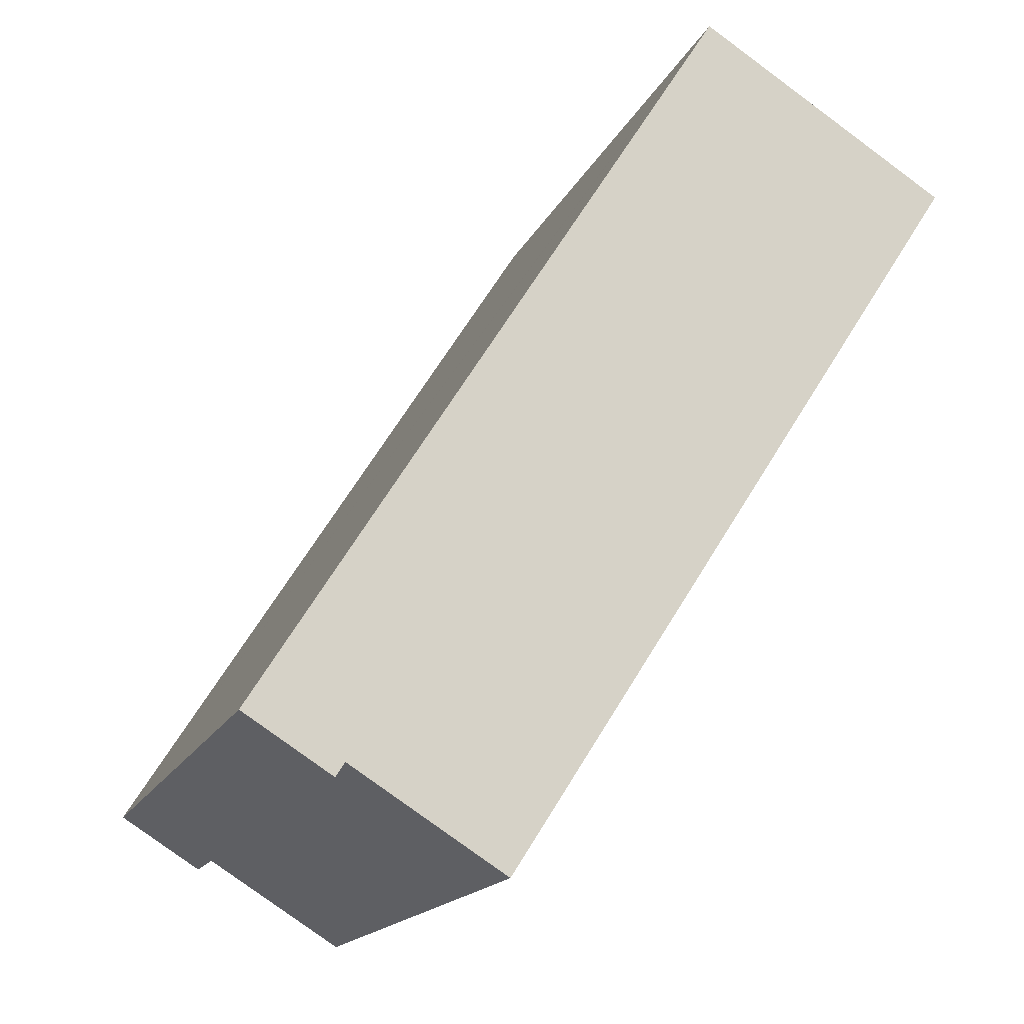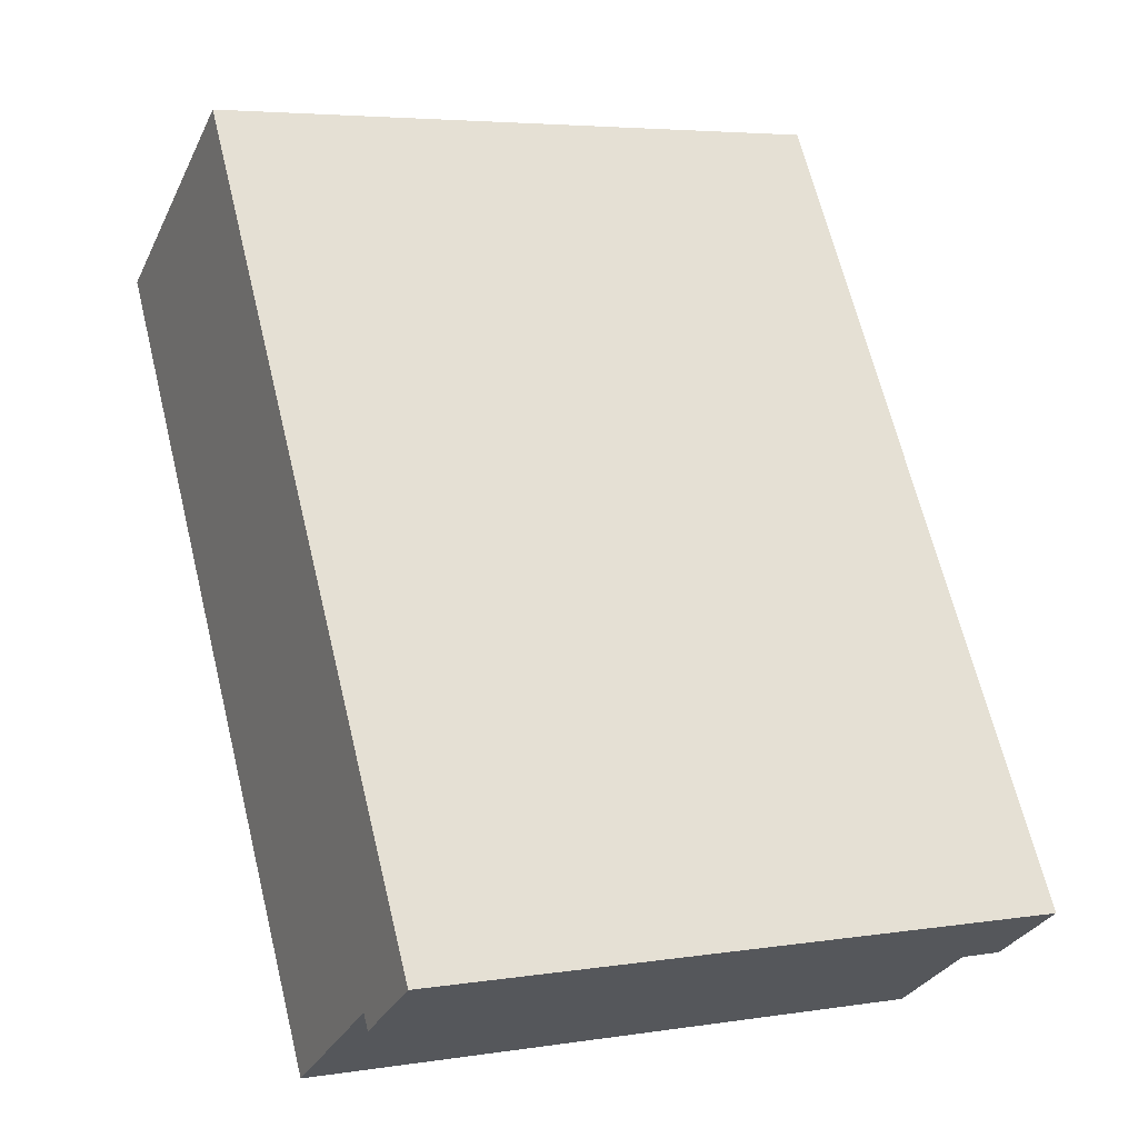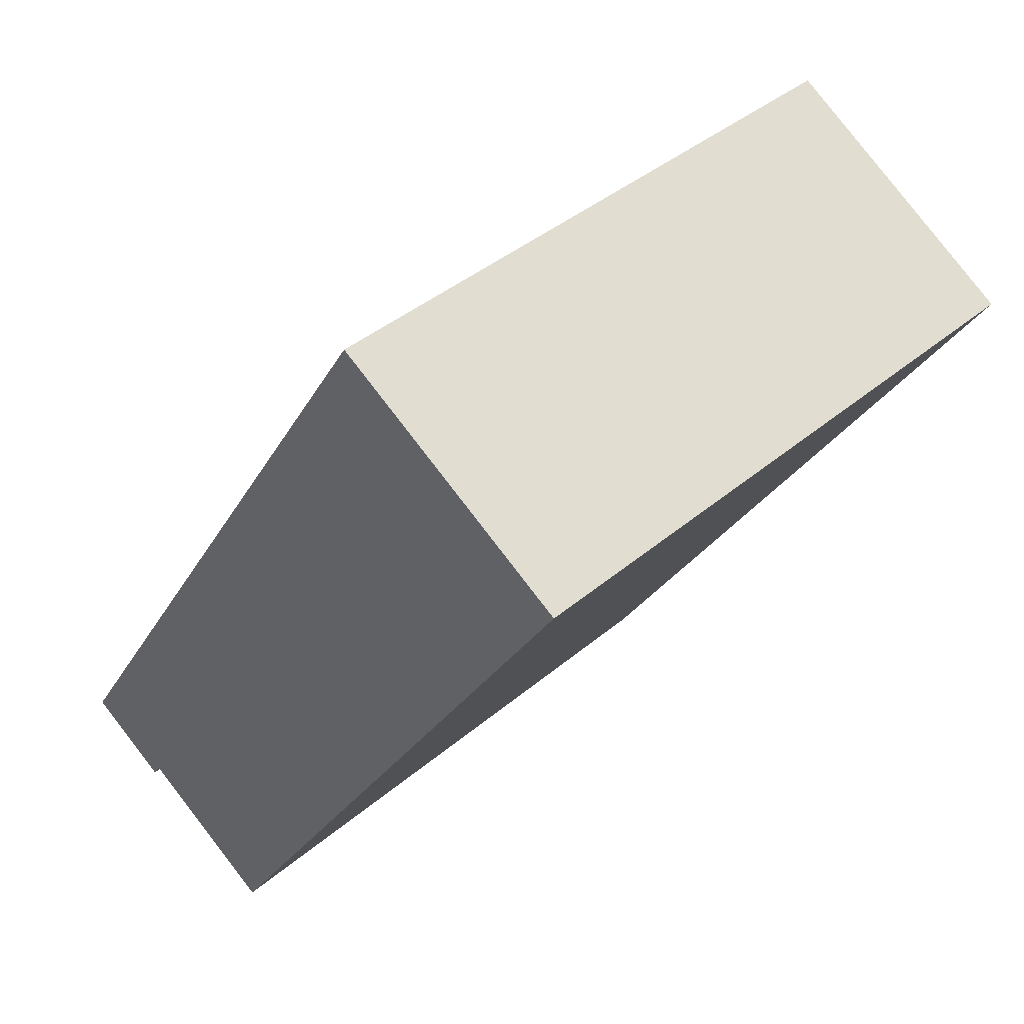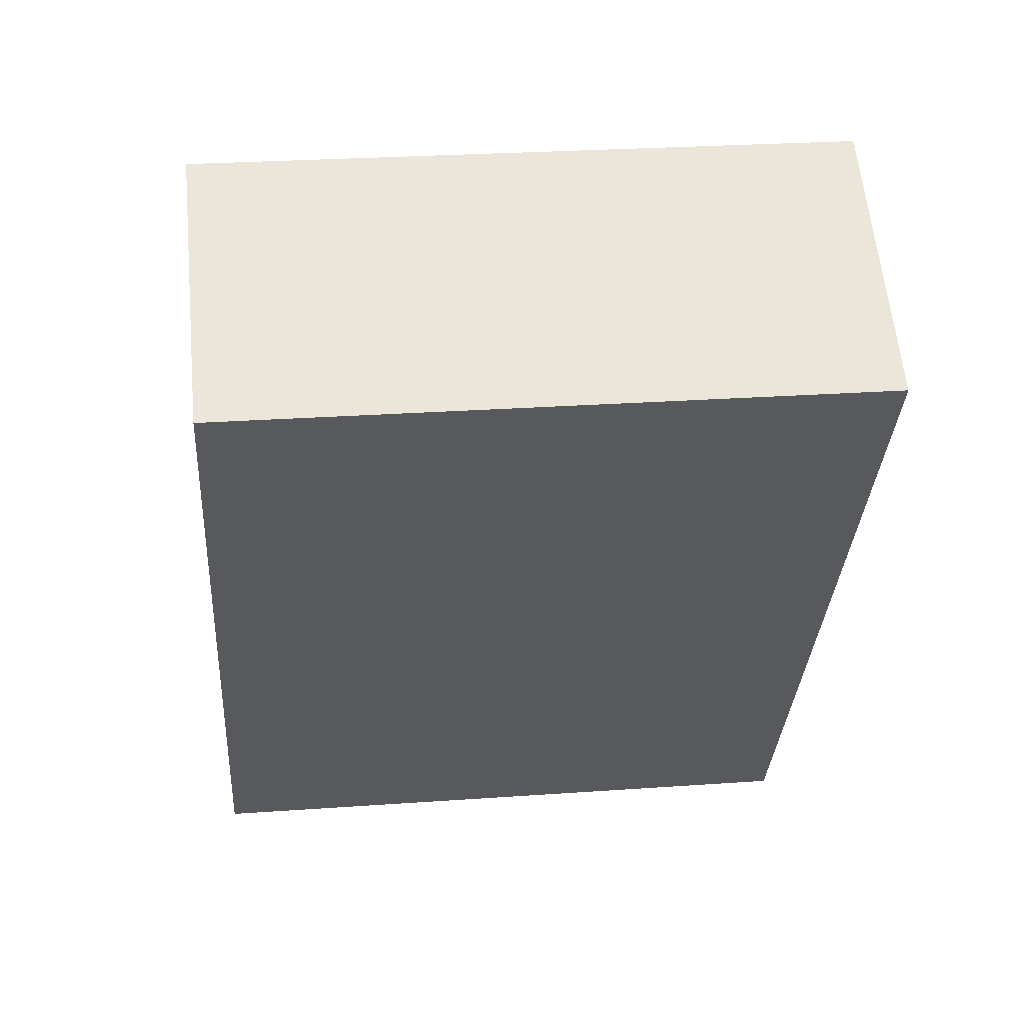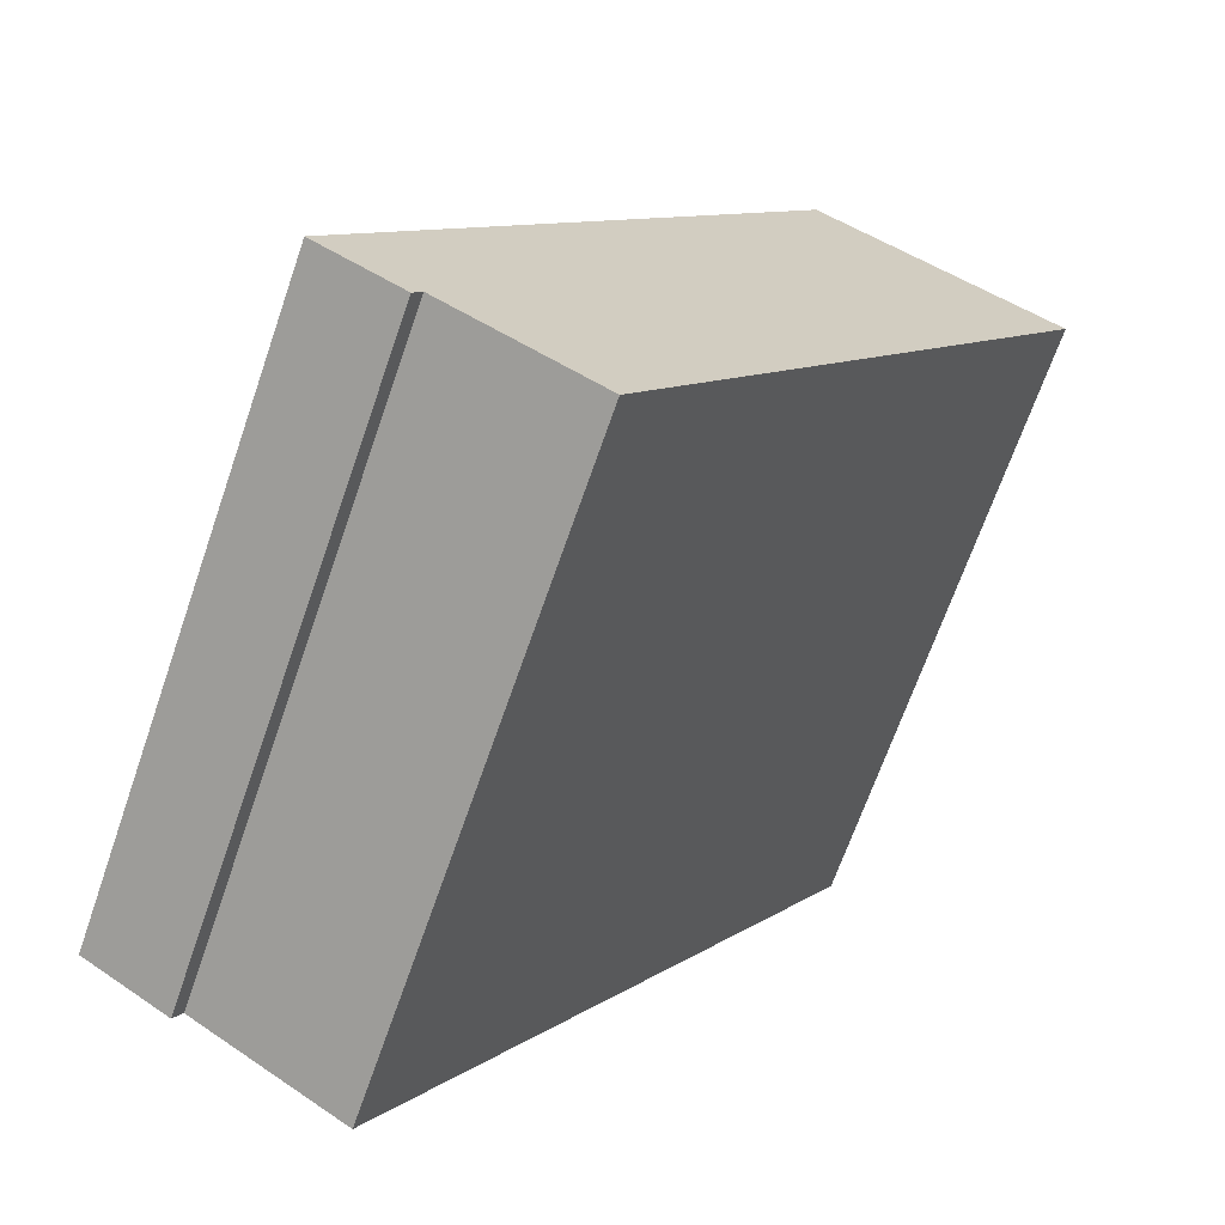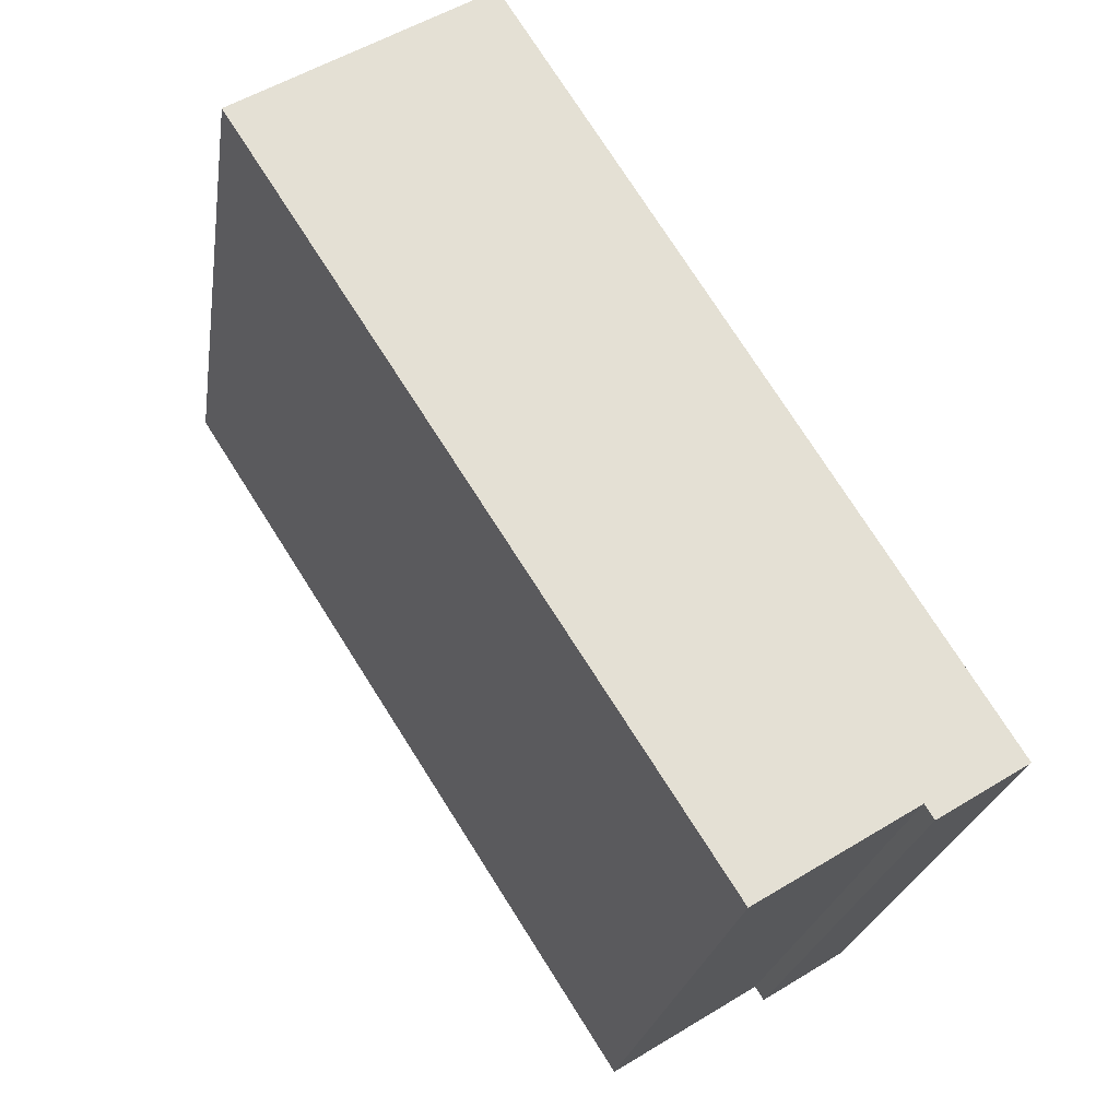
<metadata>
{"format":"obj","ext":"obj","renderer":"f3d","projection":"perspective","resolution":1024,"background":"white","views":[{"elev":-16.3,"azim":-18.1,"up":"+Z"},{"elev":4.8,"azim":-116.4,"up":"+Z"},{"elev":39.9,"azim":43.7,"up":"+Z"},{"elev":26.6,"azim":83.6,"up":"+Z"},{"elev":-68.6,"azim":-19.2,"up":"+Z"},{"elev":-23.3,"azim":171.4,"up":"+Z"}]}
</metadata>
<code>
v  0 4.546 2.784e-16
v  0.683 4.546 -0.289
v  0.62 4.546 -0.389
v  3.225 4.546 5.148
v  5.038 4.546 4.131
v  3.416 4.546 5.147
v  3.279 4.546 5.233
v  1.766 4.546 -0.967
v  3.279 -3.204e-16 5.233
v  5.038 -2.53e-16 4.131
v  3.416 -3.152e-16 5.147
v  1.766 5.921e-17 -0.967
v  0.683 1.77e-17 -0.289
v  0.62 2.382e-17 -0.389
v  0 0 0
v  3.225 -3.152e-16 5.148
g defaultobject
f 1 2 3
f 2 1 4
f 2 4 5
f 5 4 6
f 6 4 7
f 5 8 2
f 9 6 7
f 6 9 5
f 5 9 10
f 10 9 11
f 10 8 5
f 8 10 12
f 13 3 2
f 3 13 14
f 12 2 8
f 2 12 13
f 14 1 3
f 1 14 15
f 4 9 7
f 9 4 1
f 9 1 16
f 16 1 15
f 10 13 12
f 13 15 14
f 15 13 16
f 16 13 10
f 16 10 11
f 16 11 9

</code>
